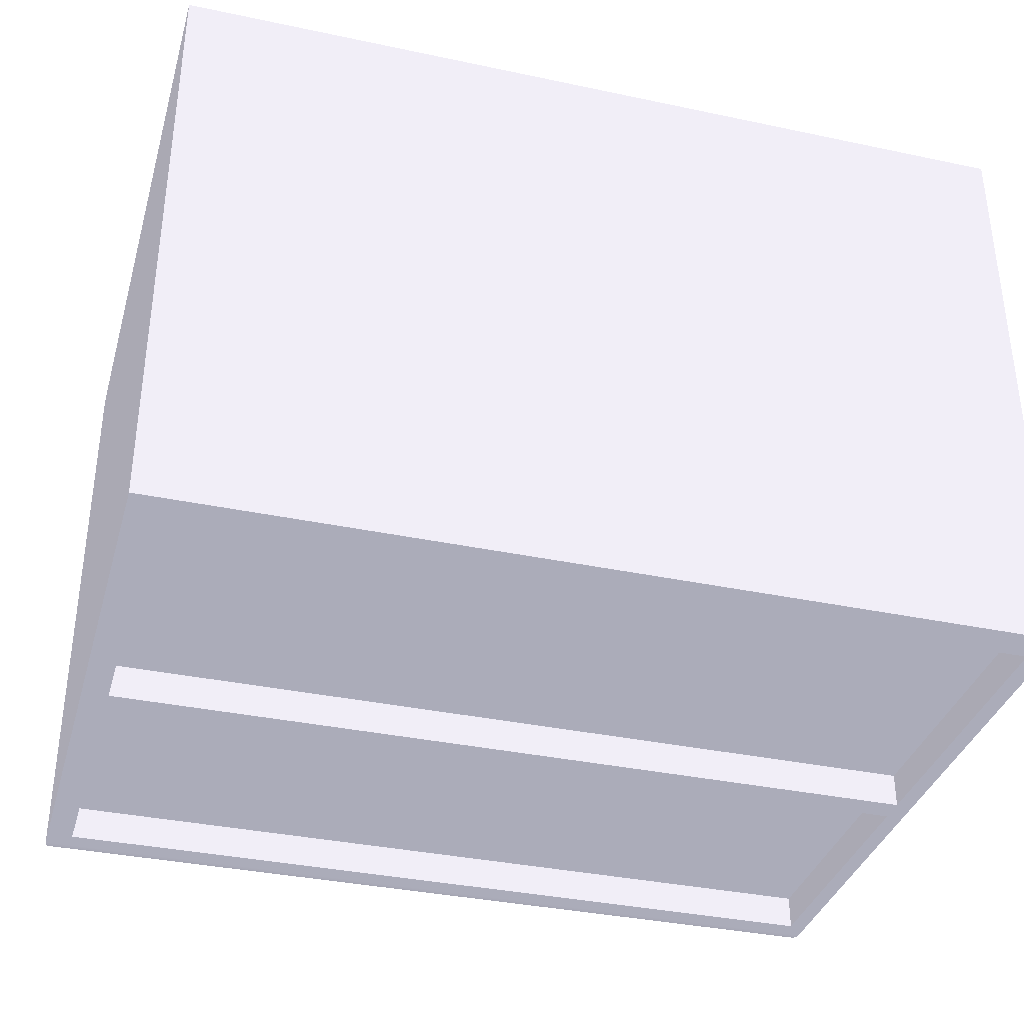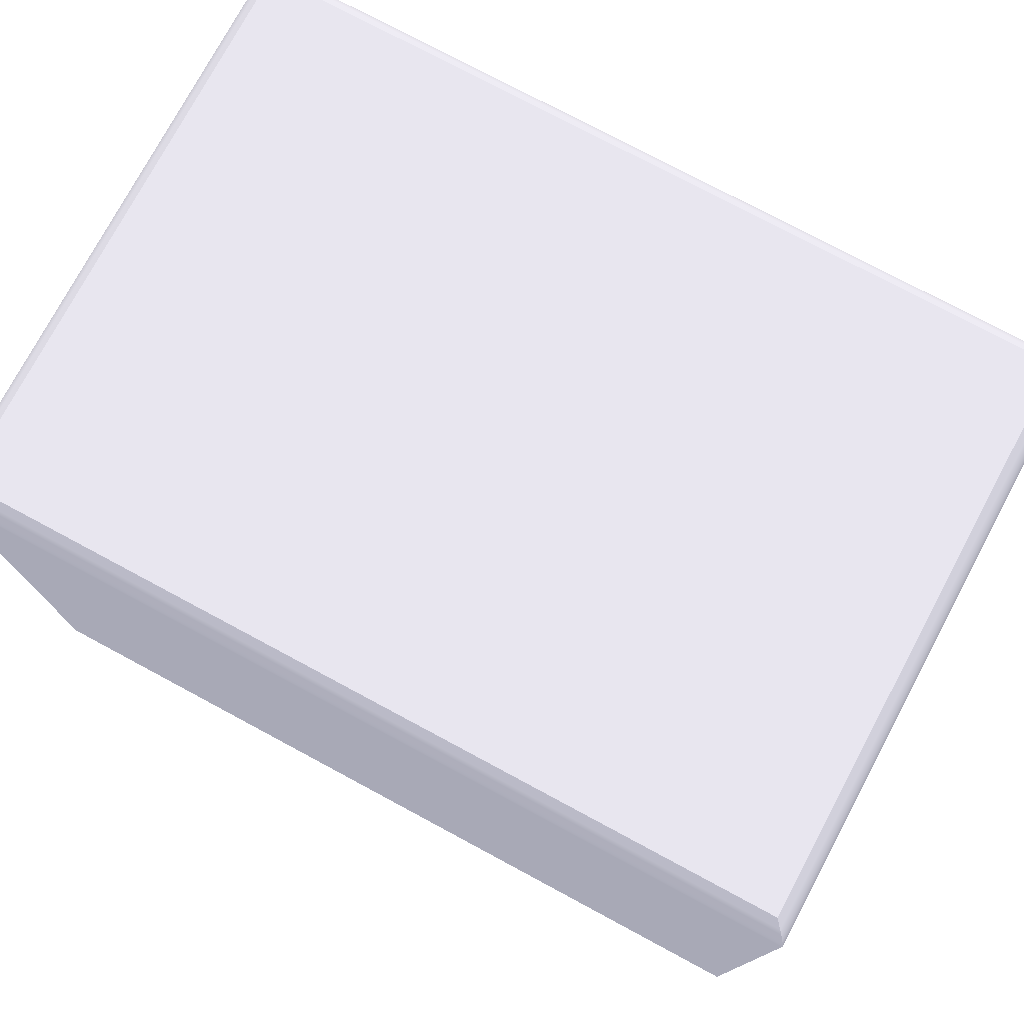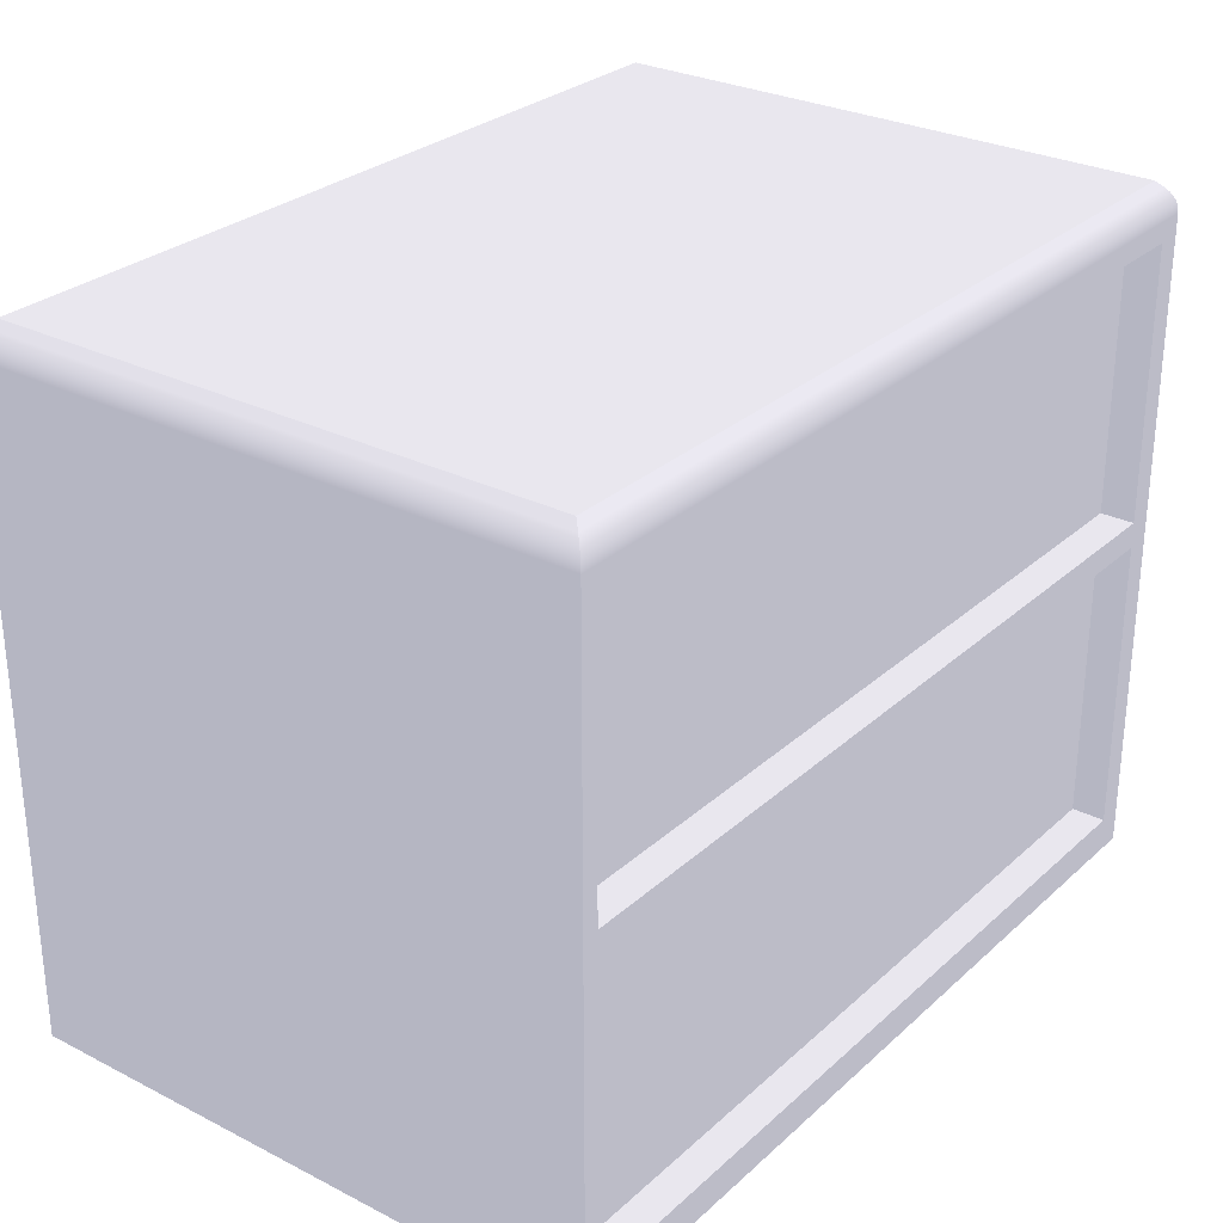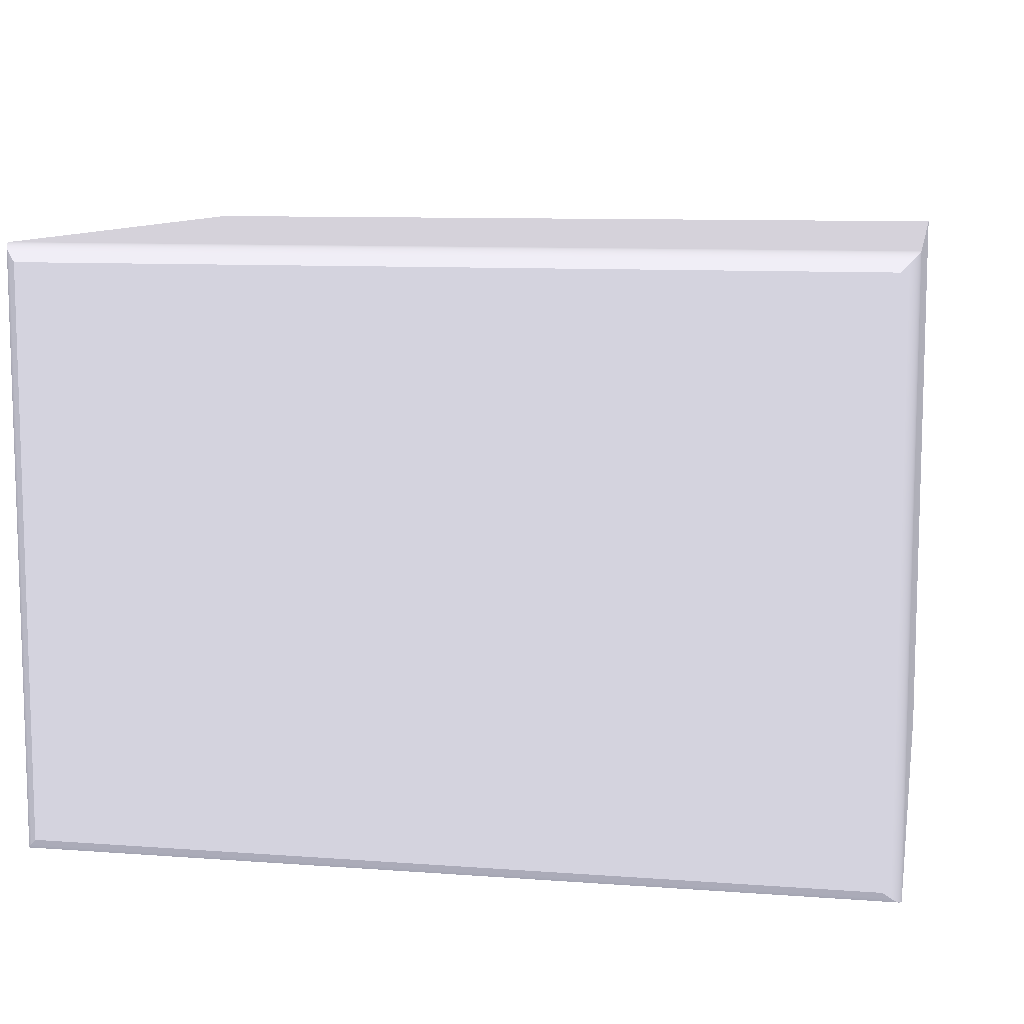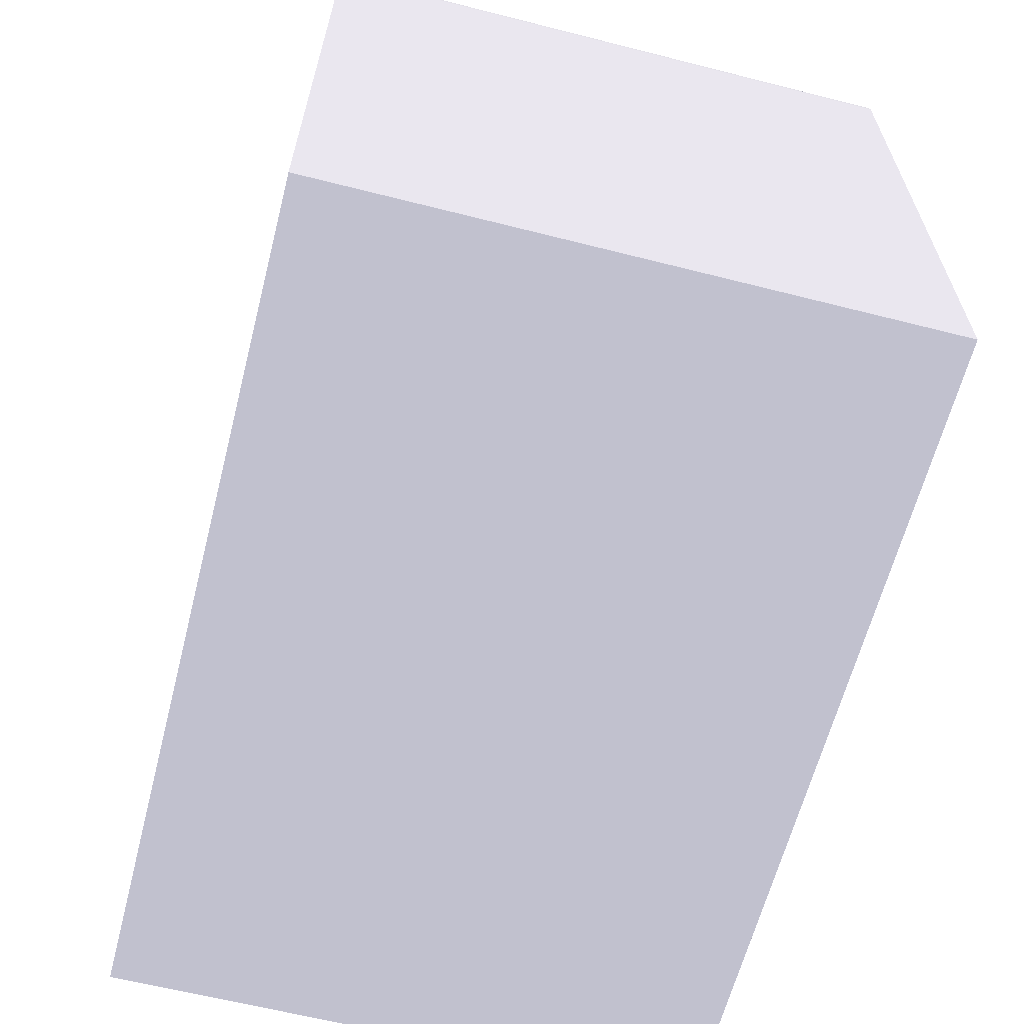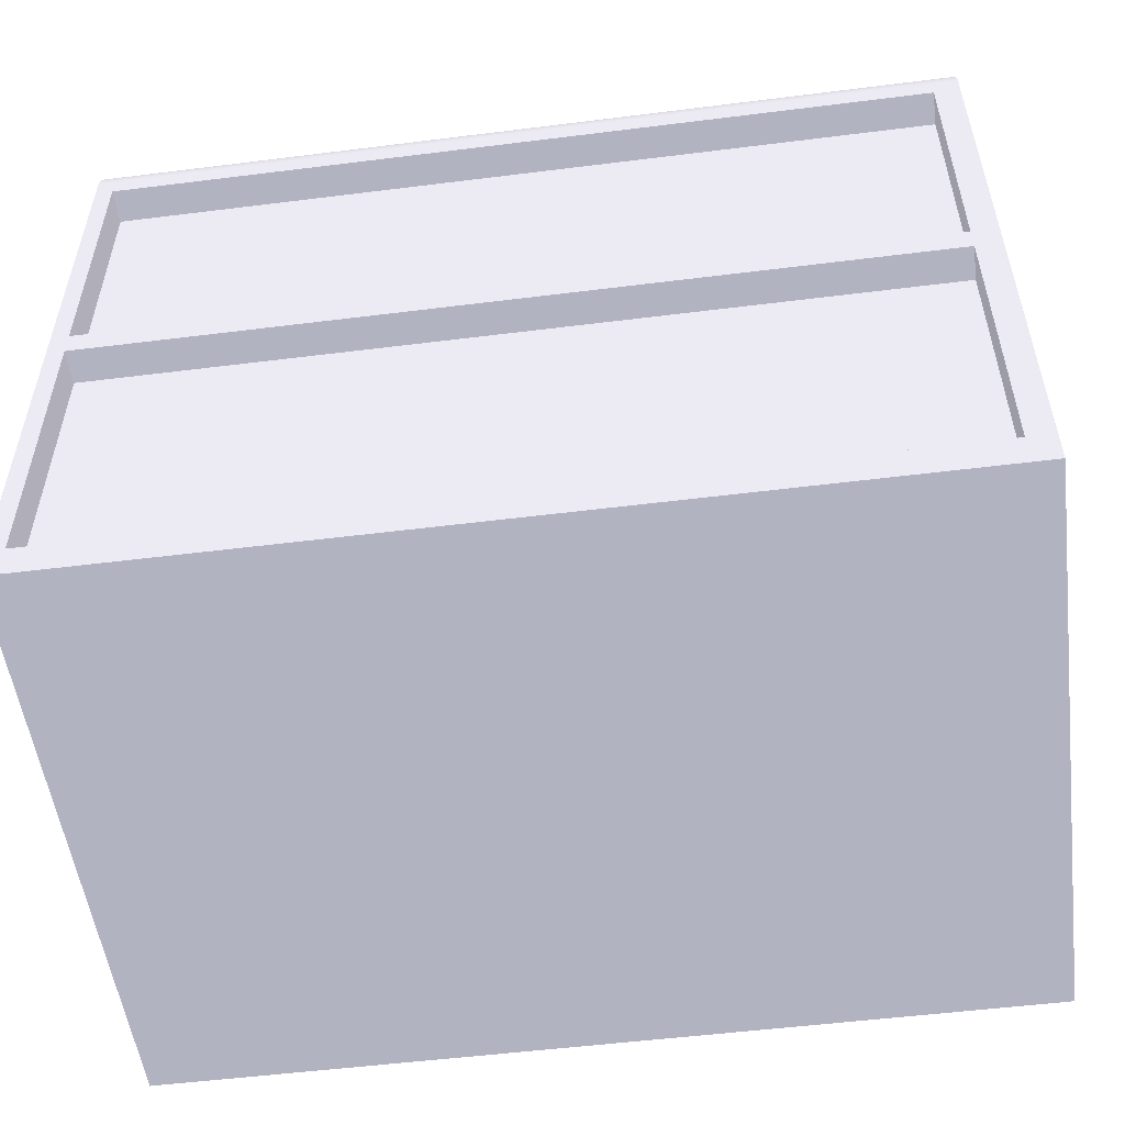
<metadata>
{"format":"obj","ext":"obj","renderer":"f3d","projection":"perspective","resolution":1024,"background":"white","views":[{"elev":-35.7,"azim":164.4,"up":"+Y"},{"elev":76.3,"azim":-151.8,"up":"+Z"},{"elev":28.5,"azim":-52.8,"up":"+Z"},{"elev":9.7,"azim":10.9,"up":"+Y"},{"elev":-62.9,"azim":-104.4,"up":"+Z"},{"elev":-53.4,"azim":7.6,"up":"+Z"}]}
</metadata>
<code>
g ____01
v 0.02 0.04 0.04 0.4941 0.4941 0.5255
v 0.97 0.04 0.04 0.4941 0.4941 0.5255
v 0.97 0.04 0.39 0.4941 0.4941 0.5255
v 0.02 0.04 0.39 0.4941 0.4941 0.5255
v 0.97 0 0.04 0.4941 0.4941 0.5255
v 0.97 0 0.39 0.4941 0.4941 0.5255
v 0.02 0 0.04 0.4941 0.4941 0.5255
v 0.02 0 0.39 0.4941 0.4941 0.5255
v 0 0 0 0.4941 0.4941 0.5255
v 0.02 0 0.42 0.4941 0.4941 0.5255
v 1 0 0 0.4941 0.4941 0.5255
v 1 0 0.7634 0.4941 0.4941 0.5255
v 0.97 0 0.74 0.4941 0.4941 0.5255
v 0.97 0 0.42 0.4941 0.4941 0.5255
v 0 0 0.7634 0.4941 0.4941 0.5255
v 0.02 0 0.74 0.4941 0.4941 0.5255
v 0.02 0.04 0.74 0.4941 0.4941 0.5255
v 0.97 0.04 0.74 0.4941 0.4941 0.5255
v 0.02 0.04 0.42 0.4941 0.4941 0.5255
v 0.97 0.04 0.42 0.4941 0.4941 0.5255
v 0 0.7 0 0.4941 0.4941 0.5255
v 1 0.7 0 0.4941 0.4941 0.5255
v 0 0.7 0.7634 0.4941 0.4941 0.5255
v 1 0.7 0.7634 0.4941 0.4941 0.5255
v 2.142e-05 0.7 0.7647 0.4941 0.4941 0.5255
v 2.142e-05 2.142e-05 0.7647 0.4941 0.4941 0.5255
v 8.564e-05 8.564e-05 0.766 0.4941 0.4941 0.5255
v 8.564e-05 0.6999 0.766 0.4941 0.4941 0.5255
v 0.0001926 0.6998 0.7674 0.4941 0.4941 0.5255
v 0.0001926 0.0001926 0.7674 0.4941 0.4941 0.5255
v 0.0003422 0.0003422 0.7687 0.4941 0.4941 0.5255
v 0.0003422 0.6997 0.7687 0.4941 0.4941 0.5255
v 0.0005343 0.0005343 0.7699 0.4941 0.4941 0.5255
v 0.0007686 0.0007686 0.7712 0.4941 0.4941 0.5255
v 0.0007686 0.6992 0.7712 0.4941 0.4941 0.5255
v 0.0005343 0.6995 0.7699 0.4941 0.4941 0.5255
v 0.001045 0.699 0.7725 0.4941 0.4941 0.5255
v 0.001045 0.001045 0.7725 0.4941 0.4941 0.5255
v 0.001363 0.001363 0.7738 0.4941 0.4941 0.5255
v 0.001363 0.6986 0.7738 0.4941 0.4941 0.5255
v 0.001722 0.001722 0.775 0.4941 0.4941 0.5255
v 0.002123 0.002123 0.7763 0.4941 0.4941 0.5255
v 0.002123 0.6979 0.7763 0.4941 0.4941 0.5255
v 0.001722 0.6983 0.775 0.4941 0.4941 0.5255
v 0.002564 0.002564 0.7775 0.4941 0.4941 0.5255
v 0.003045 0.003045 0.7787 0.4941 0.4941 0.5255
v 0.003045 0.697 0.7787 0.4941 0.4941 0.5255
v 0.002564 0.6974 0.7775 0.4941 0.4941 0.5255
v 0.003565 0.003565 0.7799 0.4941 0.4941 0.5255
v 0.004125 0.004125 0.7811 0.4941 0.4941 0.5255
v 0.004125 0.6959 0.7811 0.4941 0.4941 0.5255
v 0.003565 0.6964 0.7799 0.4941 0.4941 0.5255
v 0.004723 0.6953 0.7823 0.4941 0.4941 0.5255
v 0.004723 0.004723 0.7823 0.4941 0.4941 0.5255
v 0.005359 0.005359 0.7834 0.4941 0.4941 0.5255
v 0.005359 0.6946 0.7834 0.4941 0.4941 0.5255
v 0.006032 0.006032 0.7846 0.4941 0.4941 0.5255
v 0.006741 0.006741 0.7857 0.4941 0.4941 0.5255
v 0.006741 0.6933 0.7857 0.4941 0.4941 0.5255
v 0.006032 0.694 0.7846 0.4941 0.4941 0.5255
v 0.008266 0.008266 0.7878 0.4941 0.4941 0.5255
v 0.009926 0.009926 0.7898 0.4941 0.4941 0.5255
v 0.009926 0.6901 0.7898 0.4941 0.4941 0.5255
v 0.01172 0.01172 0.7917 0.4941 0.4941 0.5255
v 0.01172 0.6883 0.7917 0.4941 0.4941 0.5255
v 0.008266 0.6917 0.7878 0.4941 0.4941 0.5255
v 0.9901 0.009926 0.7898 0.4941 0.4941 0.5255
v 0.9901 0.6901 0.7898 0.4941 0.4941 0.5255
v 0.9883 0.6883 0.7917 0.4941 0.4941 0.5255
v 0.9917 0.6917 0.7878 0.4941 0.4941 0.5255
v 0.9933 0.006741 0.7857 0.4941 0.4941 0.5255
v 0.9933 0.6933 0.7857 0.4941 0.4941 0.5255
v 0.994 0.694 0.7846 0.4941 0.4941 0.5255
v 0.994 0.006032 0.7846 0.4941 0.4941 0.5255
v 0.9946 0.6946 0.7834 0.4941 0.4941 0.5255
v 0.9953 0.004723 0.7823 0.4941 0.4941 0.5255
v 0.9953 0.6953 0.7823 0.4941 0.4941 0.5255
v 0.9946 0.005359 0.7834 0.4941 0.4941 0.5255
v 0.9959 0.004125 0.7811 0.4941 0.4941 0.5255
v 0.9959 0.6959 0.7811 0.4941 0.4941 0.5255
v 0.9964 0.6964 0.7799 0.4941 0.4941 0.5255
v 0.9964 0.003565 0.7799 0.4941 0.4941 0.5255
v 0.997 0.003045 0.7787 0.4941 0.4941 0.5255
v 0.997 0.697 0.7787 0.4941 0.4941 0.5255
v 0.9974 0.002564 0.7775 0.4941 0.4941 0.5255
v 0.9974 0.6974 0.7775 0.4941 0.4941 0.5255
v 0.9979 0.6979 0.7763 0.4941 0.4941 0.5255
v 0.9983 0.001722 0.775 0.4941 0.4941 0.5255
v 0.9983 0.6983 0.775 0.4941 0.4941 0.5255
v 0.9986 0.6986 0.7738 0.4941 0.4941 0.5255
v 0.9979 0.002123 0.7763 0.4941 0.4941 0.5255
v 0.999 0.001045 0.7725 0.4941 0.4941 0.5255
v 0.999 0.699 0.7725 0.4941 0.4941 0.5255
v 0.9986 0.001363 0.7738 0.4941 0.4941 0.5255
v 0.9992 0.0007686 0.7712 0.4941 0.4941 0.5255
v 0.9992 0.6992 0.7712 0.4941 0.4941 0.5255
v 0.9995 0.0005343 0.7699 0.4941 0.4941 0.5255
v 0.9995 0.6995 0.7699 0.4941 0.4941 0.5255
v 0.9997 0.6997 0.7687 0.4941 0.4941 0.5255
v 0.9998 0.6998 0.7674 0.4941 0.4941 0.5255
v 0.9997 0.0003422 0.7687 0.4941 0.4941 0.5255
v 0.9998 0.0001926 0.7674 0.4941 0.4941 0.5255
v 0.9999 8.564e-05 0.766 0.4941 0.4941 0.5255
v 0.9999 0.6999 0.766 0.4941 0.4941 0.5255
v 1 0.7 0.7647 0.4941 0.4941 0.5255
v 1 2.142e-05 0.7647 0.4941 0.4941 0.5255
v 0.9917 0.008266 0.7878 0.4941 0.4941 0.5255
v 0.9883 0.01172 0.7917 0.4941 0.4941 0.5255
v 0.02 0.02 0.8 0.4941 0.4941 0.5255
v 0.02 0.68 0.8 0.4941 0.4941 0.5255
v 0.98 0.68 0.8 0.4941 0.4941 0.5255
v 0.98 0.02 0.8 0.4941 0.4941 0.5255
f 1 2 3
f 3 4 1
f 2 5 6
f 6 3 2
f 1 7 5
f 5 2 1
f 4 8 7
f 7 1 4
f 3 6 8
f 8 4 3
f 9 7 8
f 8 10 9
f 9 11 5
f 12 13 14
f 5 7 9
f 14 6 12
f 14 8 6
f 15 16 13
f 13 12 15
f 15 9 10
f 11 12 6
f 10 16 15
f 8 14 10
f 6 5 11
f 16 17 18
f 18 13 16
f 19 20 18
f 18 17 19
f 20 14 13
f 13 18 20
f 19 10 14
f 14 20 19
f 17 16 10
f 10 19 17
f 21 22 11
f 11 9 21
f 21 9 15
f 15 23 21
f 22 21 23
f 23 24 22
f 25 26 27
f 25 15 26
f 27 28 25
f 29 30 31
f 29 27 30
f 31 32 29
f 33 34 35
f 35 36 33
f 32 31 33
f 37 38 39
f 39 40 37
f 35 34 38
f 41 42 43
f 43 44 41
f 40 39 41
f 45 46 47
f 47 48 45
f 43 42 45
f 49 50 51
f 51 52 49
f 47 46 49
f 53 54 55
f 53 50 54
f 55 56 53
f 57 58 59
f 59 60 57
f 56 55 57
f 59 58 61
f 61 62 63
f 63 62 64
f 64 65 63
f 63 66 61
f 61 66 59
f 60 56 57
f 53 51 50
f 52 47 49
f 48 43 45
f 44 40 41
f 37 35 38
f 36 32 33
f 29 28 27
f 25 23 15
f 11 22 24
f 24 12 11
f 67 68 69
f 70 68 67
f 71 72 70
f 73 72 71
f 74 75 73
f 71 74 73
f 76 77 75
f 75 78 76
f 79 80 77
f 81 80 79
f 79 82 81
f 83 84 81
f 85 86 84
f 85 87 86
f 84 83 85
f 88 89 87
f 88 90 89
f 87 91 88
f 92 93 90
f 90 94 92
f 95 96 93
f 97 98 96
f 97 99 98
f 96 95 97
f 100 99 101
f 101 102 100
f 103 104 100
f 105 104 103
f 103 106 105
f 12 24 105
f 106 12 105
f 102 103 100
f 97 101 99
f 92 95 93
f 88 94 90
f 85 91 87
f 82 83 81
f 76 79 77
f 74 78 75
f 70 107 71
f 67 107 70
f 69 108 67
f 105 25 28
f 105 23 25
f 28 104 105
f 100 29 32
f 100 28 29
f 32 99 100
f 36 35 96
f 96 98 36
f 99 32 36
f 93 37 40
f 40 90 93
f 96 35 37
f 44 43 87
f 87 89 44
f 90 40 44
f 48 47 84
f 84 86 48
f 87 43 48
f 52 51 80
f 80 81 52
f 84 47 52
f 53 56 75
f 75 77 53
f 80 51 53
f 60 59 72
f 72 73 60
f 75 56 60
f 72 59 66
f 70 66 63
f 68 63 65
f 65 69 68
f 63 68 70
f 66 70 72
f 73 75 60
f 77 80 53
f 81 84 52
f 86 87 48
f 89 90 44
f 93 96 37
f 98 99 36
f 100 104 28
f 105 24 23
f 62 67 108
f 107 67 62
f 58 71 107
f 57 74 71
f 57 78 74
f 71 58 57
f 54 76 78
f 54 79 76
f 78 55 54
f 82 79 50
f 49 83 82
f 50 49 82
f 45 85 83
f 45 91 85
f 83 46 45
f 41 88 91
f 41 94 88
f 91 42 41
f 92 94 39
f 38 95 92
f 39 38 92
f 33 97 95
f 33 101 97
f 95 34 33
f 102 101 31
f 31 30 102
f 27 103 102
f 106 103 27
f 27 26 106
f 15 12 106
f 26 15 106
f 30 27 102
f 33 31 101
f 38 34 95
f 41 39 94
f 45 42 91
f 49 46 83
f 54 50 79
f 57 55 78
f 107 61 58
f 62 61 107
f 108 64 62
f 64 109 110
f 110 65 64
f 69 65 110
f 110 111 69
f 69 111 112
f 112 108 69
f 108 112 109
f 109 64 108
f 112 111 110
f 110 109 112

</code>
